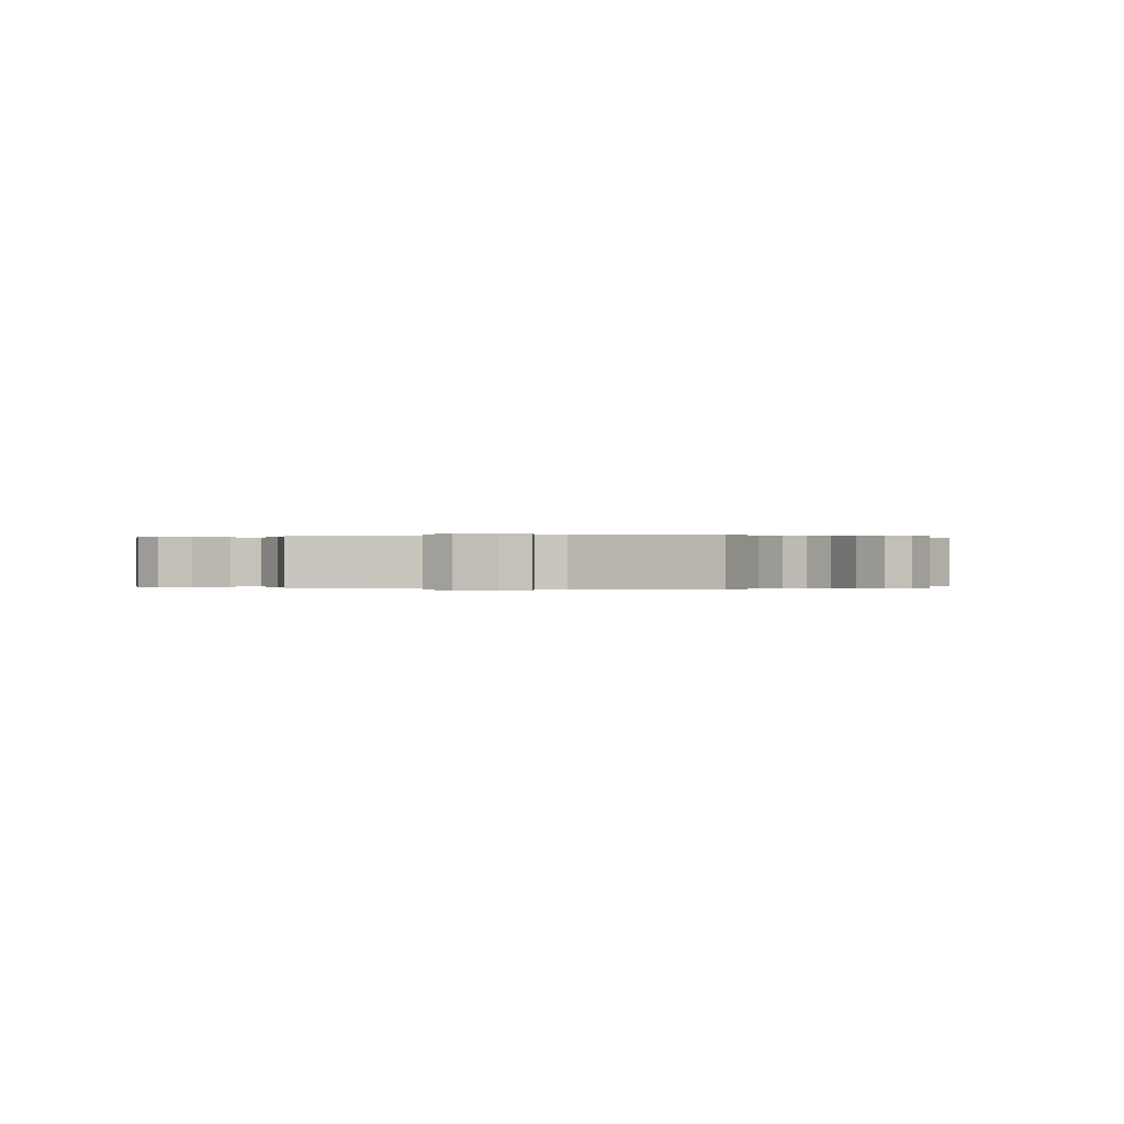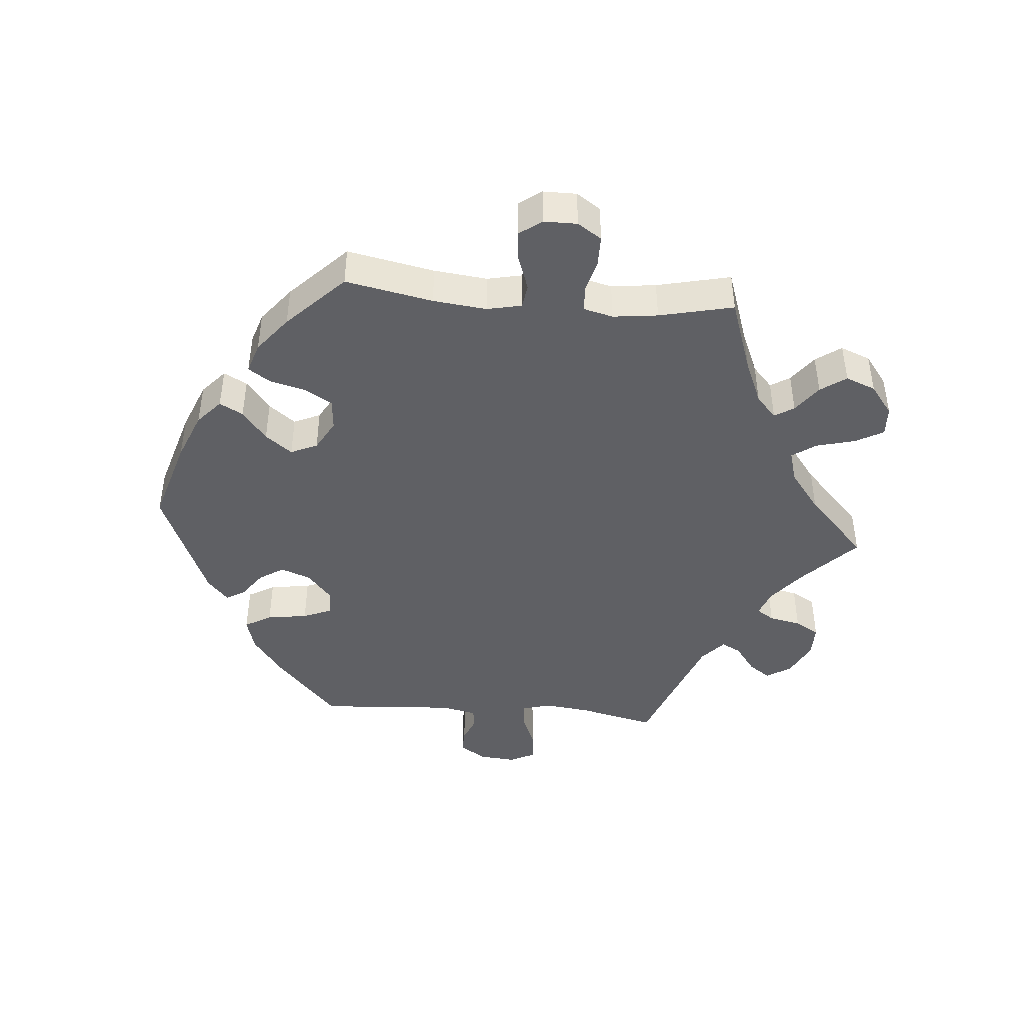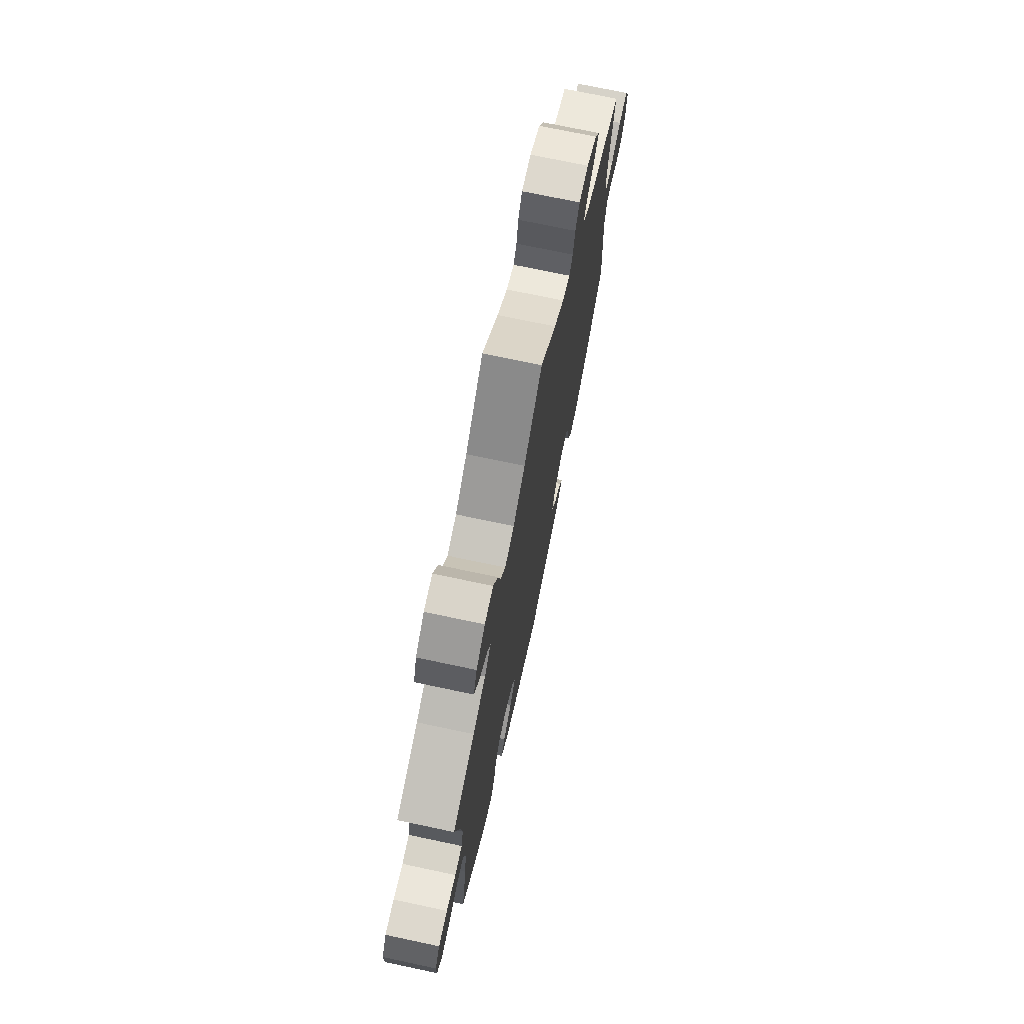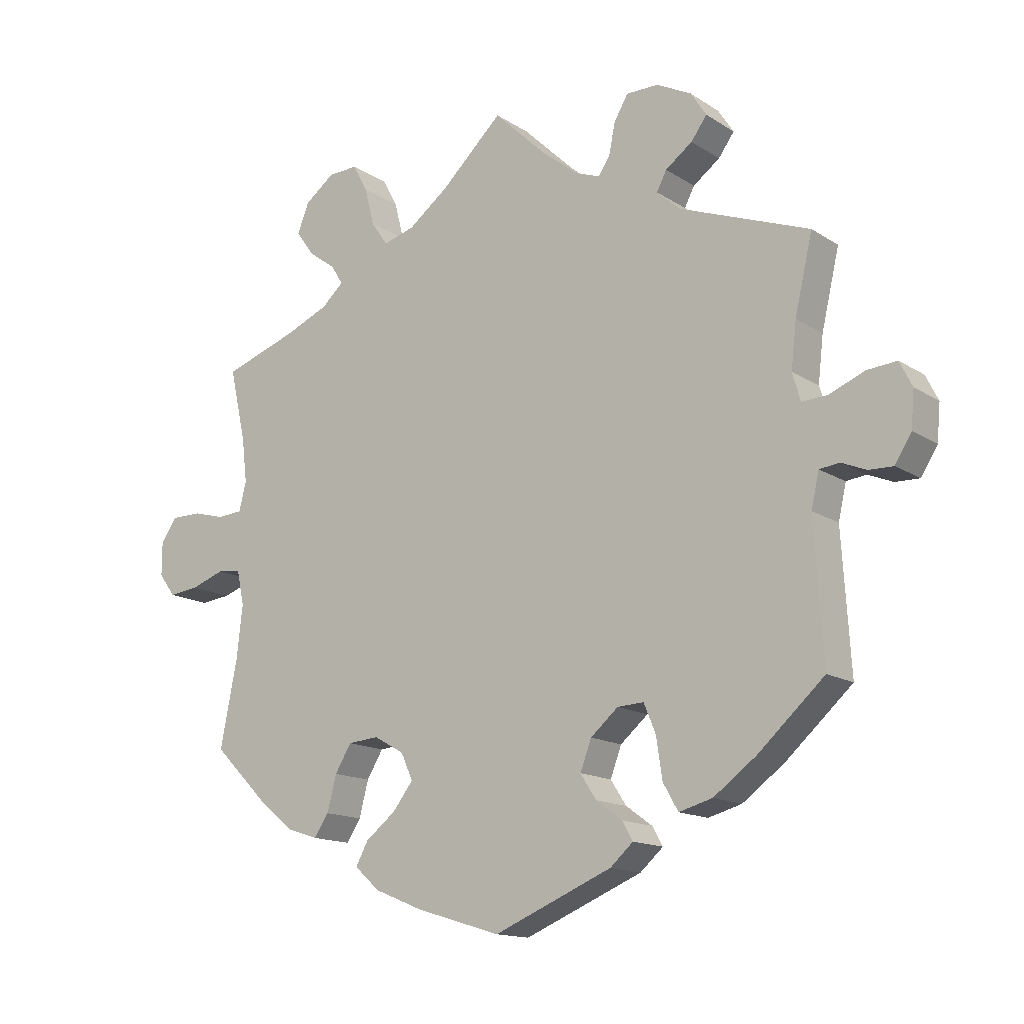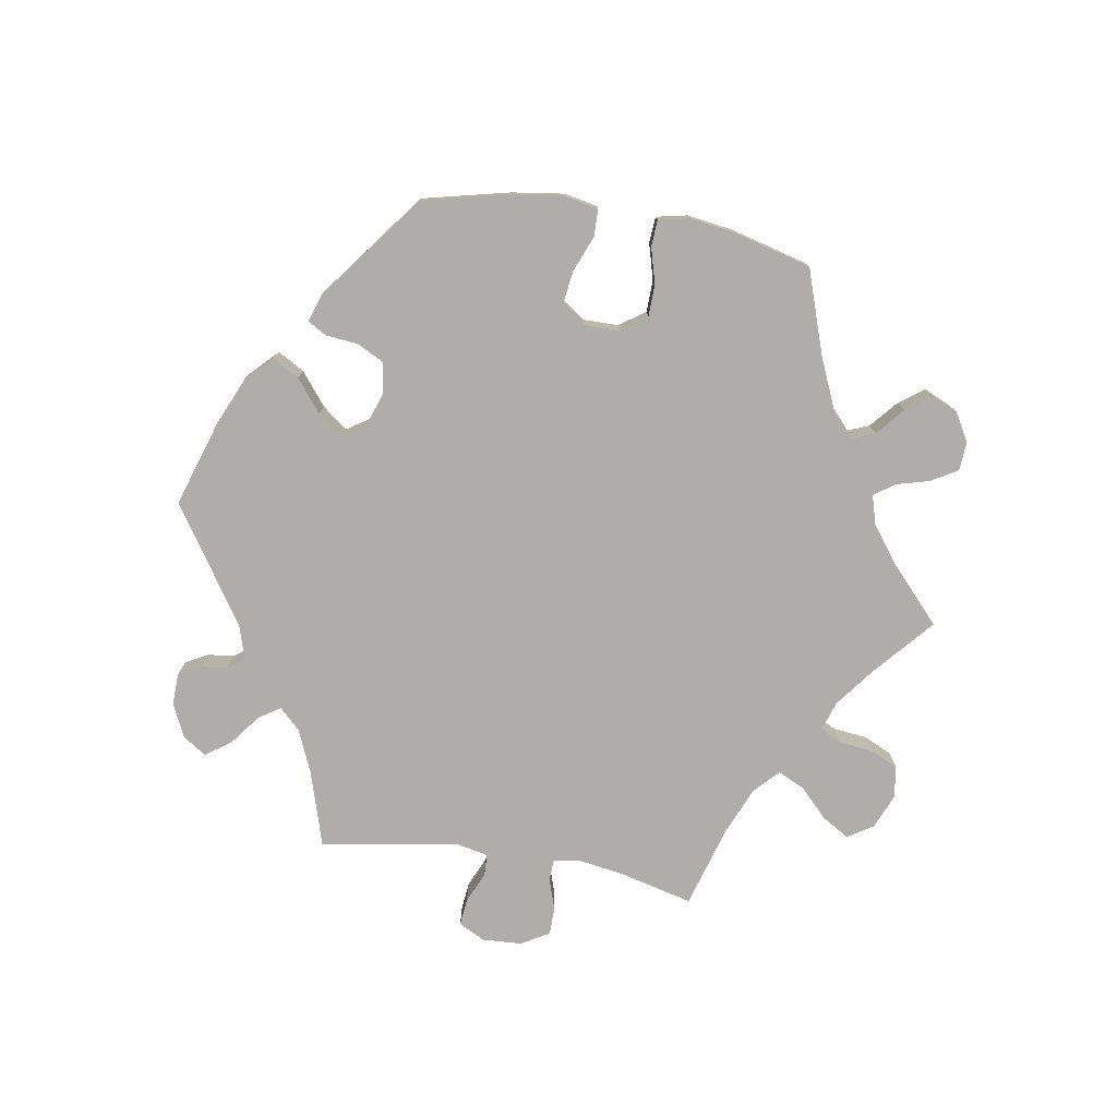
<metadata>
{"format":"obj","ext":"obj","renderer":"f3d","projection":"perspective","resolution":1024,"background":"white","views":[{"elev":-0.0,"azim":39.0,"up":"+Y"},{"elev":-43.8,"azim":-94.8,"up":"+Y"},{"elev":72.3,"azim":-78.0,"up":"+Z"},{"elev":-14.5,"azim":36.3,"up":"+Z"},{"elev":-77.4,"azim":-159.4,"up":"+Y"}]}
</metadata>
<code>
v 0.4 0.07 -0.379
v 0.336 0.07 -0.426
v 0.285 0.07 -0.44
v 0.262 0.07 -0.4
v 0.253 0.07 -0.339
v 0.235 0.07 -0.295
v 0.195 0.07 -0.297
v 0.153 0.07 -0.333
v 0.136 0.07 -0.378
v 0.16 0.07 -0.415
v 0.2 0.07 -0.444
v 0.216 0.07 -0.472
v 0.181 0.07 -0.503
v 0.001 0.07 -0.578
v -0.128 0.07 -0.539
v -0.202 0.07 -0.509
v -0.24 0.07 -0.475
v -0.221 0.07 -0.44
v -0.175 0.07 -0.404
v -0.144 0.07 -0.364
v -0.162 0.07 -0.324
v -0.208 0.07 -0.298
v -0.255 0.07 -0.302
v -0.28 0.07 -0.343
v -0.294 0.07 -0.397
v -0.316 0.07 -0.43
v -0.362 0.07 -0.415
v -0.416 0.07 -0.372
v -0.501 0.07 -0.288
v -0.475 0.07 -0.157
v -0.466 0.07 -0.077
v -0.477 0.07 -0.025
v -0.513 0.07 -0.02
v -0.564 0.07 -0.038
v -0.61 0.07 -0.043
v -0.635 0.07 -0.009
v -0.635 0.07 0.041
v -0.611 0.07 0.077
v -0.565 0.07 0.077
v -0.516 0.07 0.064
v -0.478 0.07 0.067
v -0.467 0.07 0.111
v -0.475 0.07 0.178
v -0.5 0.07 0.289
v -0.386 0.07 0.328
v -0.32 0.07 0.356
v -0.287 0.07 0.386
v -0.305 0.07 0.415
v -0.347 0.07 0.446
v -0.374 0.07 0.484
v -0.356 0.07 0.529
v -0.311 0.07 0.563
v -0.266 0.07 0.565
v -0.243 0.07 0.523
v -0.228 0.07 0.465
v -0.203 0.07 0.429
v -0.155 0.07 0.443
v -0.094 0.07 0.489
v 0 0.07 0.578
v 0.082 0.07 0.499
v 0.134 0.07 0.457
v 0.174 0.07 0.442
v 0.191 0.07 0.468
v 0.201 0.07 0.516
v 0.222 0.07 0.552
v 0.271 0.07 0.552
v 0.324 0.07 0.525
v 0.348 0.07 0.488
v 0.324 0.07 0.455
v 0.283 0.07 0.425
v 0.268 0.07 0.396
v 0.304 0.07 0.364
v 0.501 0.07 0.29
v 0.474 0.07 0.174
v 0.466 0.07 0.105
v 0.478 0.07 0.063
v 0.517 0.07 0.065
v 0.57 0.07 0.087
v 0.616 0.07 0.091
v 0.635 0.07 0.053
v 0.63 0.07 -0.002
v 0.605 0.07 -0.042
v 0.568 0.07 -0.041
v 0.53 0.07 -0.025
v 0.5 0.07 -0.029
v 0.488 0.07 -0.081
v 0.501 0.07 -0.288
v 0.4 0 -0.379
v 0.336 0 -0.426
v 0.285 0 -0.44
v 0.262 0 -0.4
v 0.253 0 -0.339
v 0.235 0 -0.295
v 0.195 0 -0.297
v 0.153 0 -0.333
v 0.136 0 -0.378
v 0.16 0 -0.415
v 0.2 0 -0.444
v 0.216 0 -0.472
v 0.181 0 -0.503
v 0.001 0 -0.578
v -0.128 0 -0.539
v -0.202 0 -0.509
v -0.24 0 -0.475
v -0.221 0 -0.44
v -0.175 0 -0.404
v -0.144 0 -0.364
v -0.162 0 -0.324
v -0.208 0 -0.298
v -0.255 0 -0.302
v -0.28 0 -0.343
v -0.294 0 -0.397
v -0.316 0 -0.43
v -0.362 0 -0.415
v -0.416 0 -0.372
v -0.501 0 -0.288
v -0.475 0 -0.157
v -0.466 0 -0.077
v -0.477 0 -0.025
v -0.513 0 -0.02
v -0.564 0 -0.038
v -0.61 0 -0.043
v -0.635 0 -0.009
v -0.635 0 0.041
v -0.611 0 0.077
v -0.565 0 0.077
v -0.516 0 0.064
v -0.478 0 0.067
v -0.467 0 0.111
v -0.475 0 0.178
v -0.5 0 0.289
v -0.386 0 0.328
v -0.32 0 0.356
v -0.287 0 0.386
v -0.305 0 0.415
v -0.347 0 0.446
v -0.374 0 0.484
v -0.356 0 0.529
v -0.311 0 0.563
v -0.266 0 0.565
v -0.243 0 0.523
v -0.228 0 0.465
v -0.203 0 0.429
v -0.155 0 0.443
v -0.094 0 0.489
v 0 0 0.578
v 0.082 0 0.499
v 0.134 0 0.457
v 0.174 0 0.442
v 0.191 0 0.468
v 0.201 0 0.516
v 0.222 0 0.552
v 0.271 0 0.552
v 0.324 0 0.525
v 0.348 0 0.488
v 0.324 0 0.455
v 0.283 0 0.425
v 0.268 0 0.396
v 0.304 0 0.364
v 0.501 0 0.29
v 0.474 0 0.174
v 0.466 0 0.105
v 0.478 0 0.063
v 0.517 0 0.065
v 0.57 0 0.087
v 0.616 0 0.091
v 0.635 0 0.053
v 0.63 0 -0.002
v 0.605 0 -0.042
v 0.568 0 -0.041
v 0.53 0 -0.025
v 0.5 0 -0.029
v 0.488 0 -0.081
v 0.501 0 -0.288
f 86 87 1 2
f 85 86 2 3
f 81 82 83 84
f 81 84 85
f 80 81 85
f 77 78 79 80
f 76 77 80 85
f 75 76 85 3
f 72 73 74
f 71 72 74 75
f 67 68 69 70
f 67 70 71
f 66 67 71
f 63 64 65 66
f 62 63 66 71
f 61 62 71 75
f 58 59 60
f 57 58 60 61
f 56 57 61 75
f 52 53 54 55
f 52 55 56
f 51 52 56
f 48 49 50 51
f 47 48 51 56
f 46 47 56 75
f 43 44 45
f 42 43 45 46
f 41 42 46 75
f 37 38 39 40
f 33 34 35 36
f 33 36 37 40
f 27 28 29 30
f 27 30 31
f 24 25 26 27
f 23 24 27 31
f 22 23 31 32
f 16 17 18 19
f 16 19 20
f 15 16 20
f 14 15 20
f 13 14 20 21
f 10 11 12 13
f 9 10 13 21
f 75 3 4 5
f 75 5 6
f 41 75 6 7
f 32 33 40 41
f 32 41 7 8
f 21 22 32
f 8 9 21 32
f 89 88 174 173
f 90 89 173 172
f 171 170 169 168
f 172 171 168
f 172 168 167
f 167 166 165 164
f 172 167 164 163
f 90 172 163 162
f 161 160 159
f 162 161 159 158
f 157 156 155 154
f 158 157 154
f 158 154 153
f 153 152 151 150
f 158 153 150 149
f 162 158 149 148
f 147 146 145
f 148 147 145 144
f 162 148 144 143
f 142 141 140 139
f 143 142 139
f 143 139 138
f 138 137 136 135
f 143 138 135 134
f 162 143 134 133
f 132 131 130
f 133 132 130 129
f 162 133 129 128
f 127 126 125 124
f 123 122 121 120
f 127 124 123 120
f 117 116 115 114
f 118 117 114
f 114 113 112 111
f 118 114 111 110
f 119 118 110 109
f 106 105 104 103
f 107 106 103
f 107 103 102
f 107 102 101
f 108 107 101 100
f 100 99 98 97
f 108 100 97 96
f 92 91 90 162
f 93 92 162
f 94 93 162 128
f 128 127 120 119
f 95 94 128 119
f 119 109 108
f 119 108 96 95
f 1 88 89 2
f 2 89 90 3
f 3 90 91 4
f 4 91 92 5
f 5 92 93 6
f 6 93 94 7
f 7 94 95 8
f 8 95 96 9
f 9 96 97 10
f 10 97 98 11
f 11 98 99 12
f 12 99 100 13
f 13 100 101 14
f 14 101 102 15
f 15 102 103 16
f 16 103 104 17
f 17 104 105 18
f 18 105 106 19
f 19 106 107 20
f 20 107 108 21
f 21 108 109 22
f 22 109 110 23
f 23 110 111 24
f 24 111 112 25
f 25 112 113 26
f 26 113 114 27
f 27 114 115 28
f 28 115 116 29
f 29 116 117 30
f 30 117 118 31
f 31 118 119 32
f 32 119 120 33
f 33 120 121 34
f 34 121 122 35
f 35 122 123 36
f 36 123 124 37
f 37 124 125 38
f 38 125 126 39
f 39 126 127 40
f 40 127 128 41
f 41 128 129 42
f 42 129 130 43
f 43 130 131 44
f 44 131 132 45
f 45 132 133 46
f 46 133 134 47
f 47 134 135 48
f 48 135 136 49
f 49 136 137 50
f 50 137 138 51
f 51 138 139 52
f 52 139 140 53
f 53 140 141 54
f 54 141 142 55
f 55 142 143 56
f 56 143 144 57
f 57 144 145 58
f 58 145 146 59
f 59 146 147 60
f 60 147 148 61
f 61 148 149 62
f 62 149 150 63
f 63 150 151 64
f 64 151 152 65
f 65 152 153 66
f 66 153 154 67
f 67 154 155 68
f 68 155 156 69
f 69 156 157 70
f 70 157 158 71
f 71 158 159 72
f 72 159 160 73
f 73 160 161 74
f 74 161 162 75
f 75 162 163 76
f 76 163 164 77
f 77 164 165 78
f 78 165 166 79
f 79 166 167 80
f 80 167 168 81
f 81 168 169 82
f 82 169 170 83
f 83 170 171 84
f 84 171 172 85
f 85 172 173 86
f 86 173 174 87
f 87 174 88 1

</code>
